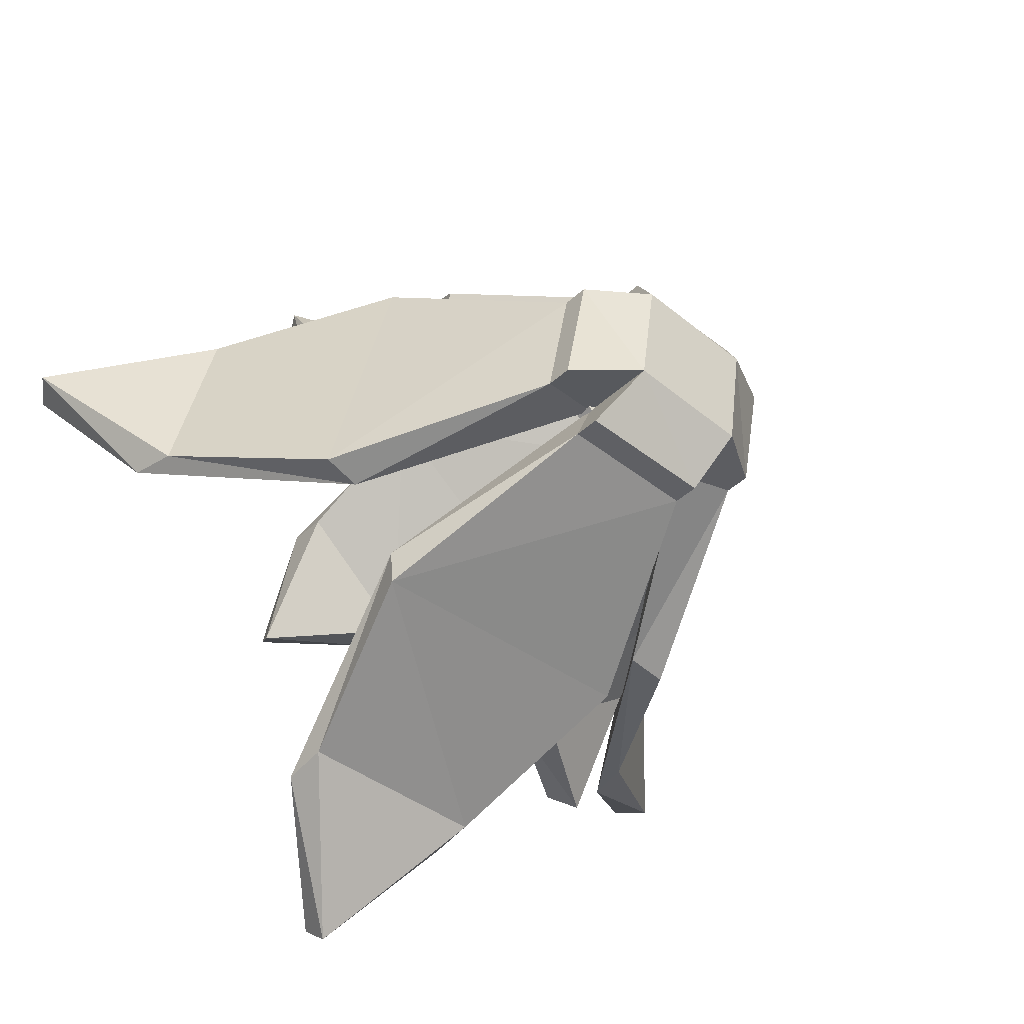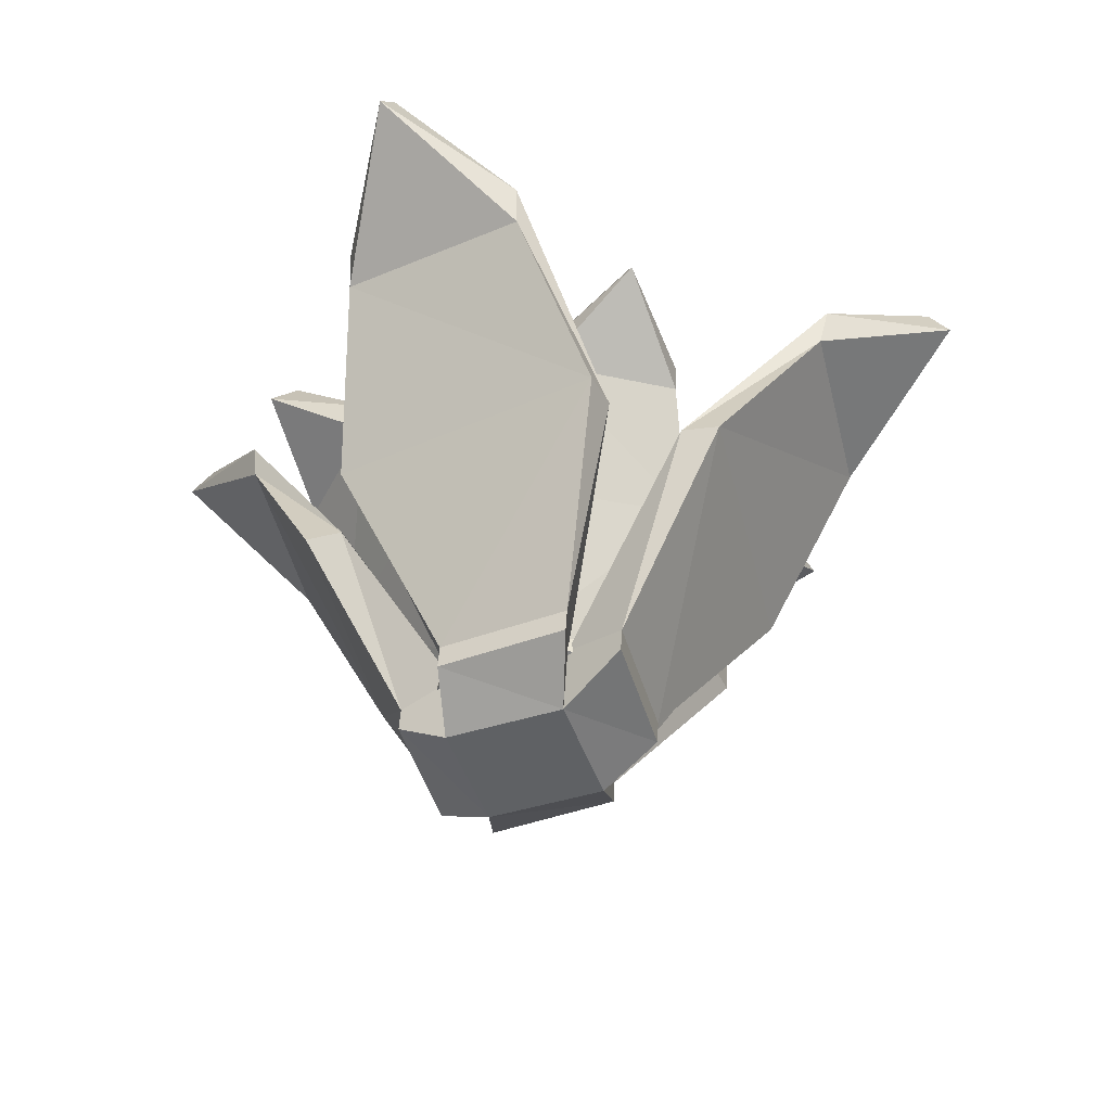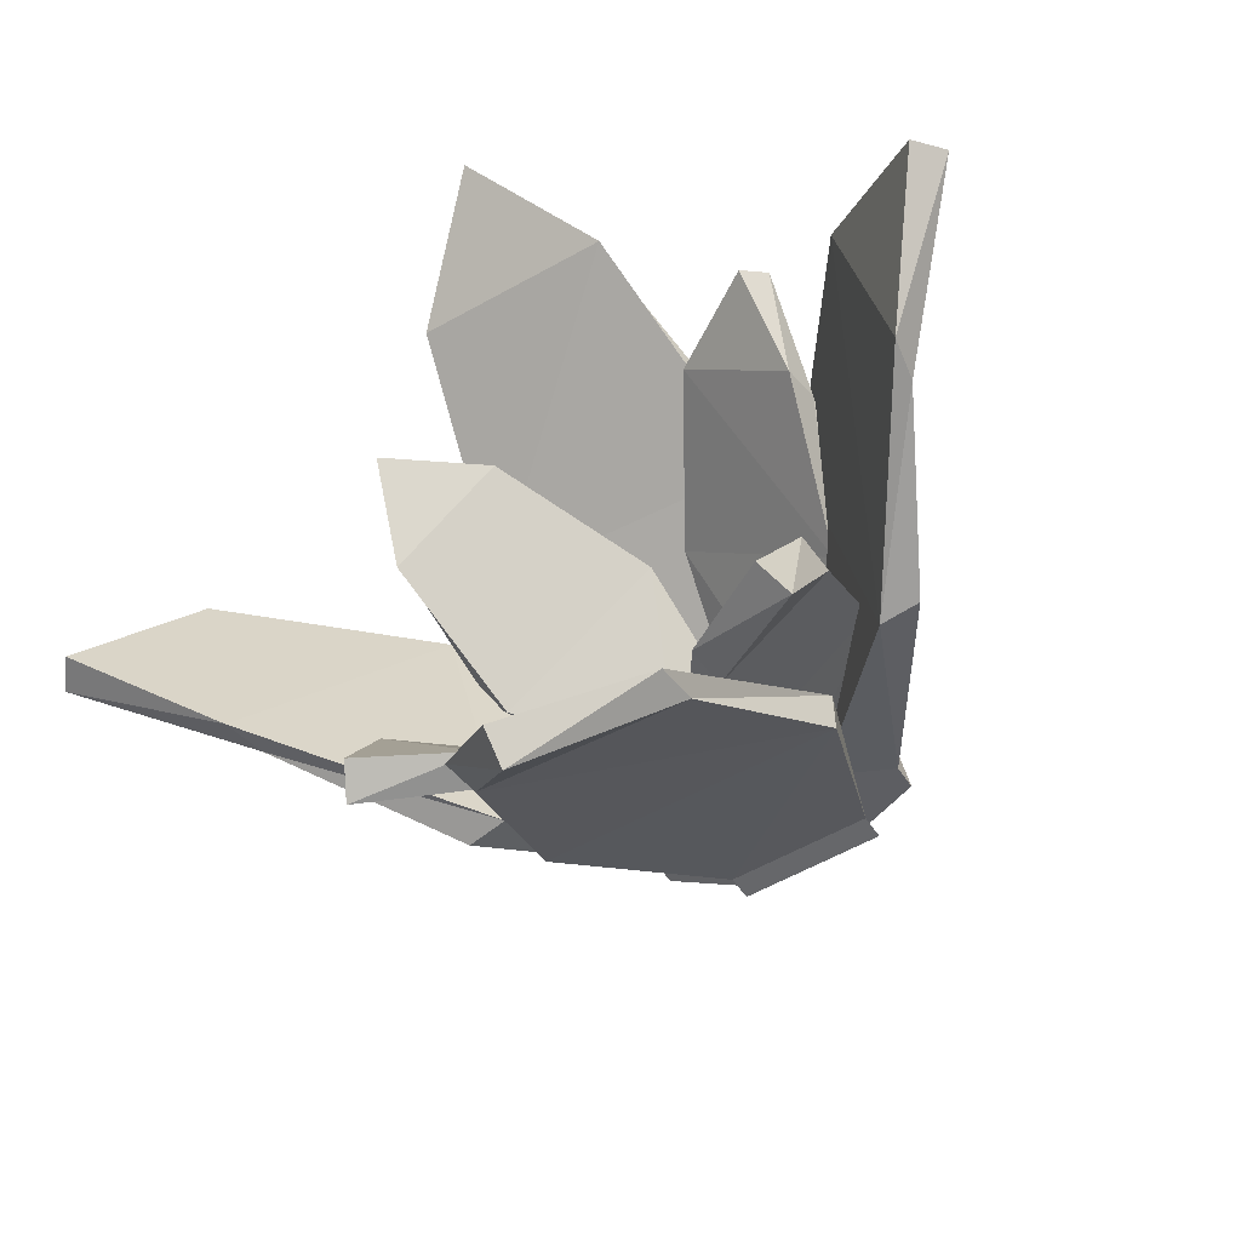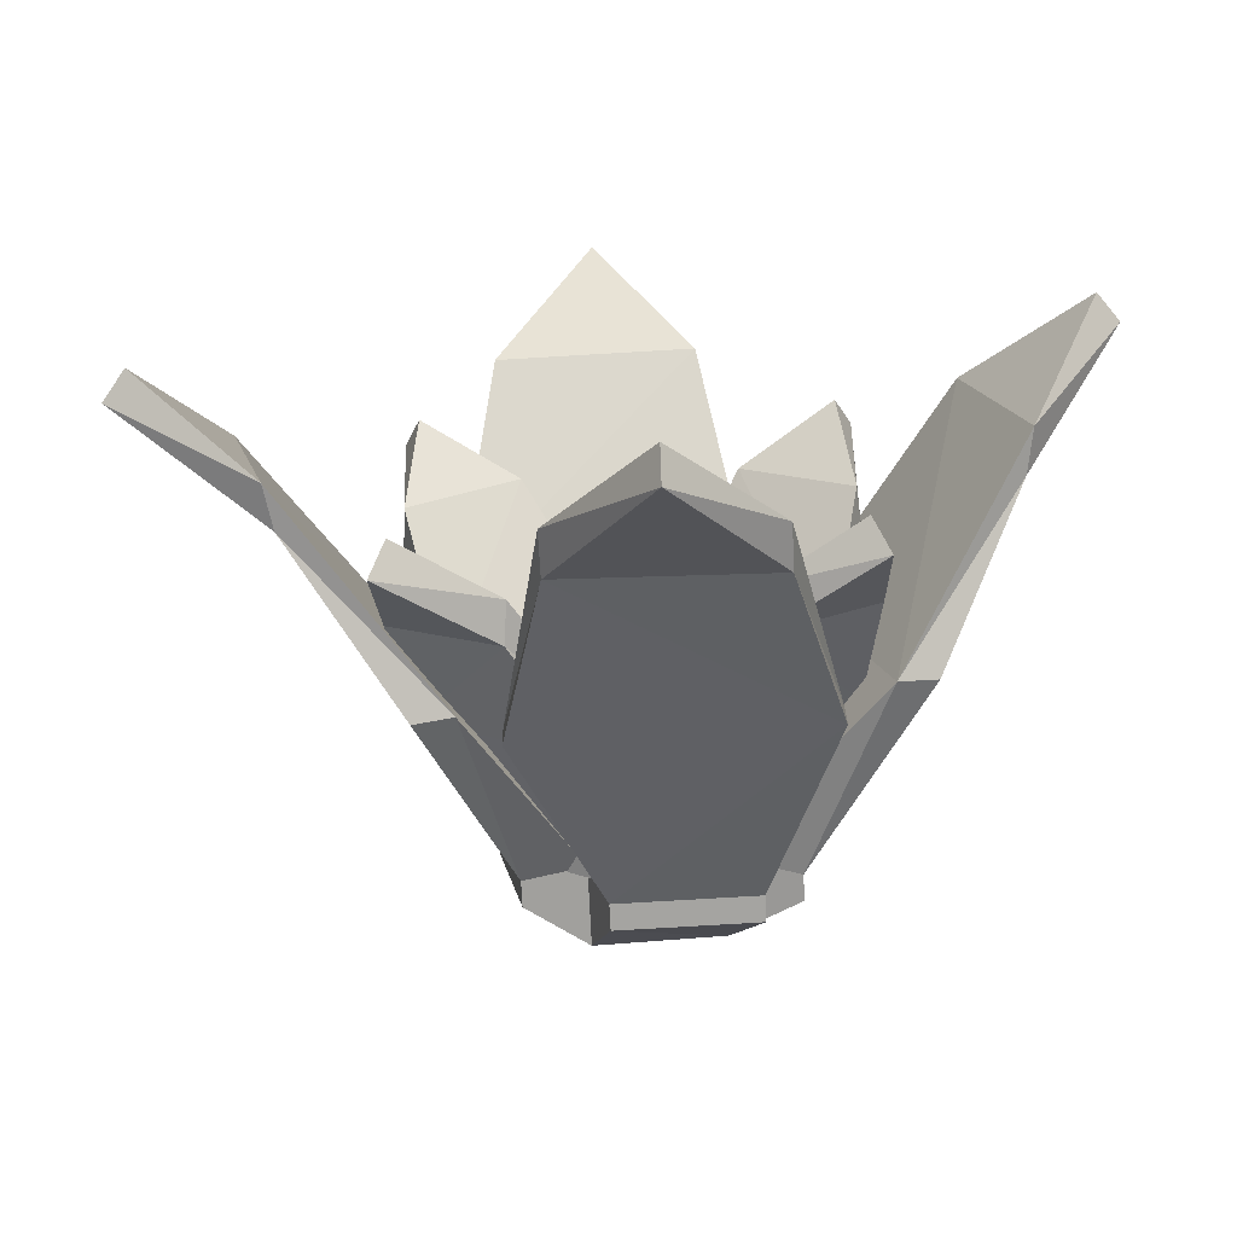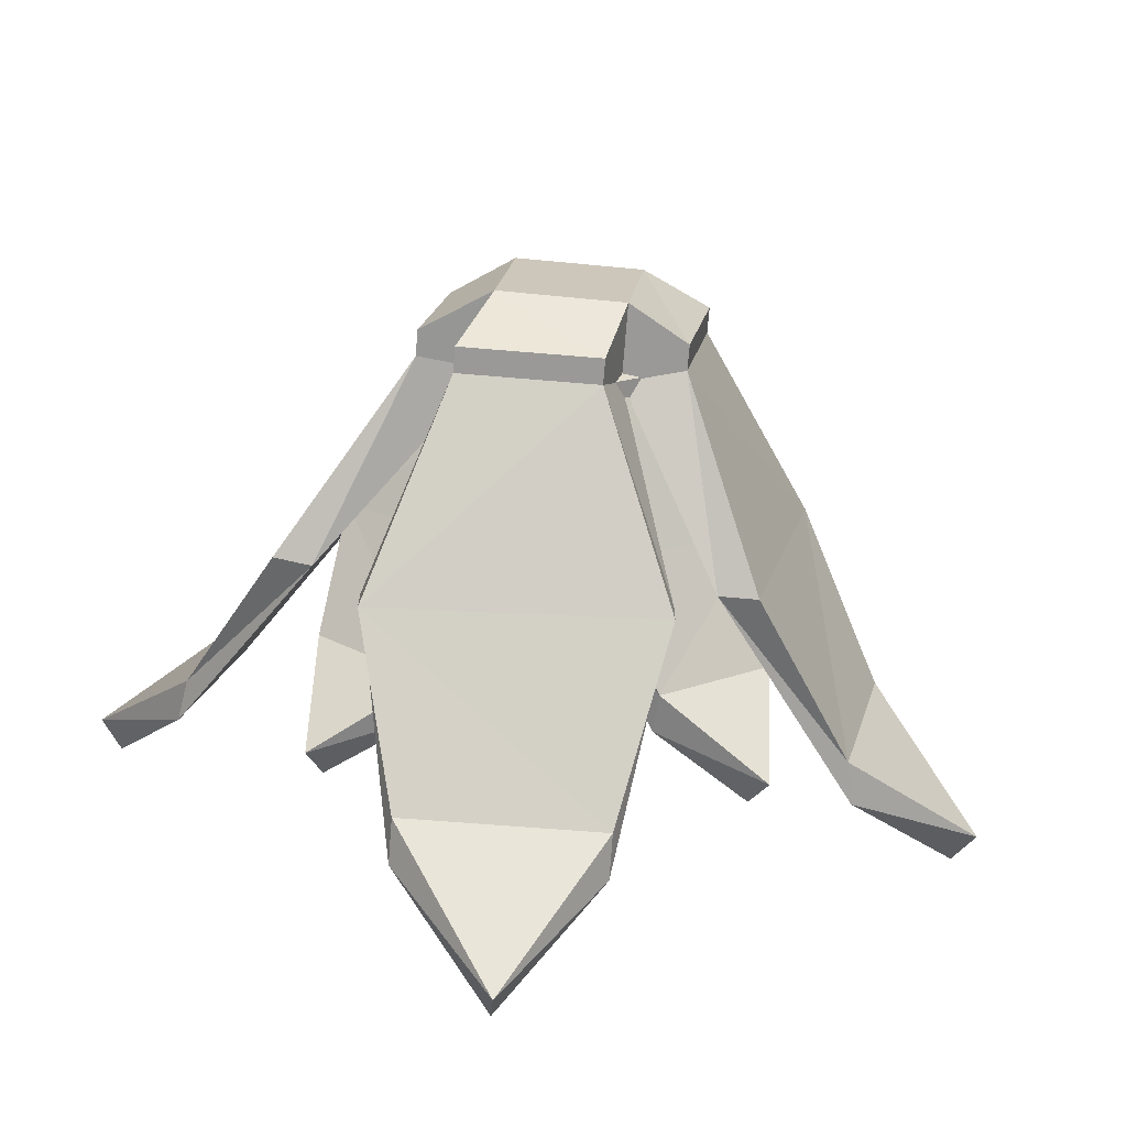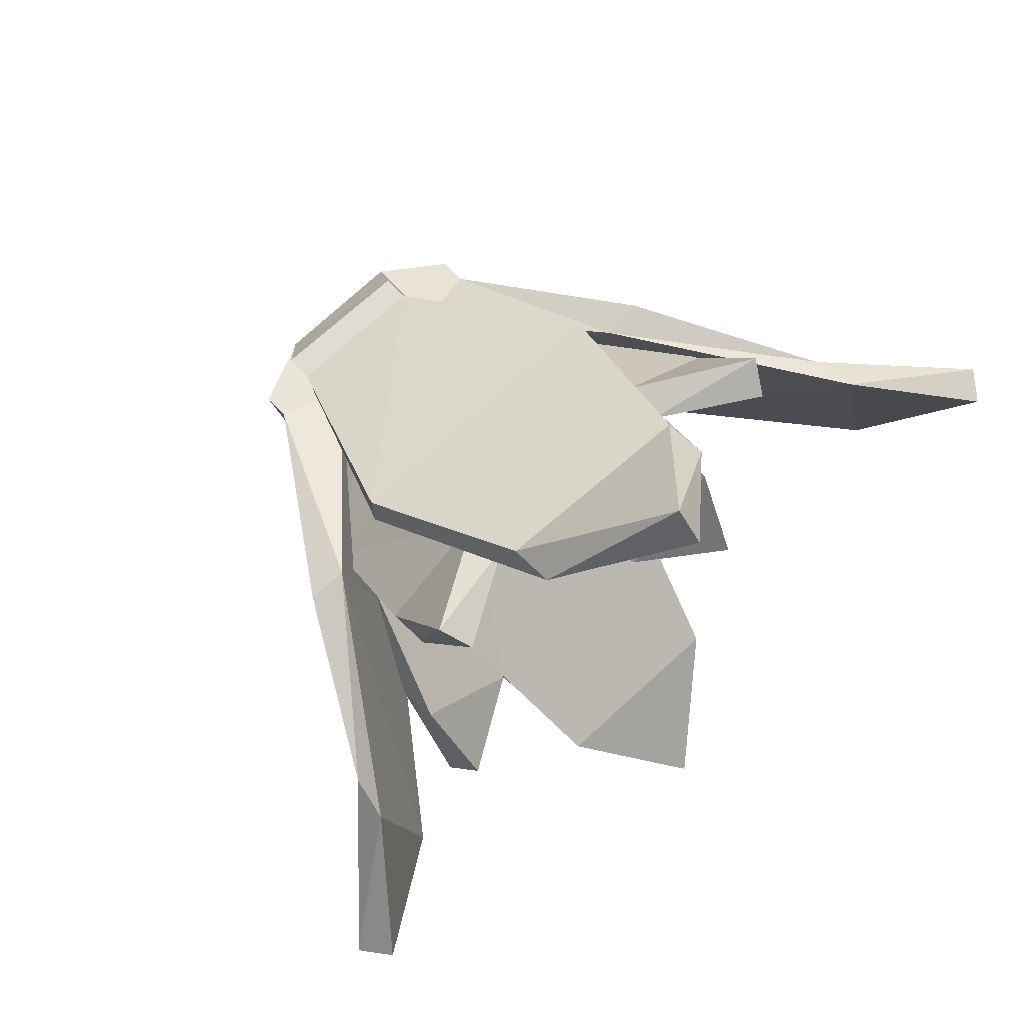
<metadata>
{"format":"obj","ext":"obj","renderer":"f3d","projection":"perspective","resolution":1024,"background":"white","views":[{"elev":-42.4,"azim":-46.1,"up":"+Z"},{"elev":-47.2,"azim":26.9,"up":"+Y"},{"elev":-51.1,"azim":-152.0,"up":"+Z"},{"elev":-73.2,"azim":179.2,"up":"+Z"},{"elev":-69.0,"azim":-8.0,"up":"+Z"},{"elev":67.9,"azim":133.8,"up":"+Z"}]}
</metadata>
<code>
o Cactus_Crop_Cube.023
v 0.09488 0.1438 -0.04928
v 0.05167 0.1474 -0.08269
v 0.07633 0.0892 -0.01089
v 0.01334 0.09148 -0.05945
v 0.09149 0.1693 -0.08704
v 0.09521 0.1279 -0.0514
v 0.05201 0.1315 -0.08481
v 0.08543 0.08405 -0.02307
v 0.02263 0.08631 -0.07164
v 0.04806 0.03312 -0.01182
v 0.01918 0.03497 -0.03649
v 0.09725 0.1571 -0.09577
v 0.01873 0.02797 -0.03649
v 0.04761 0.02613 -0.01182
v -0.07579 0.1548 -0.04928
v -0.03248 0.1528 -0.08269
v -0.06434 0.09819 -0.01089
v -0.001579 0.09243 -0.05945
v 0.00279 0.04364 -0.02352
v -0.06919 0.1796 -0.08704
v -0.07815 0.139 -0.0514
v -0.03484 0.137 -0.08481
v -0.07403 0.09424 -0.02307
v -0.01146 0.08848 -0.07164
v -0.04345 0.03898 -0.01182
v -0.01457 0.03713 -0.03649
v -0.07645 0.1682 -0.09577
v -0.01502 0.03013 -0.03649
v -0.0439 0.03198 -0.01182
v 0.001435 0.02244 -0.02352
v 0.09488 0.1438 0.04928
v 0.05167 0.1474 0.08269
v 0.07633 0.0892 0.01089
v 0.01334 0.09148 0.05945
v 0.02799 0.04203 0
v 0.09149 0.1693 0.08704
v 0.09521 0.1279 0.0514
v 0.05201 0.1315 0.08481
v 0.08543 0.08405 0.02307
v 0.02263 0.08631 0.07164
v 0.04806 0.03312 0.01182
v 0.01918 0.03497 0.03649
v 0.09725 0.1571 0.09577
v 0.01873 0.02797 0.03649
v 0.04761 0.02613 0.01182
v 0.02663 0.02083 0
v -0.07579 0.1548 0.04928
v -0.03248 0.1528 0.08269
v -0.06434 0.09819 0.01089
v -0.001579 0.09243 0.05945
v -0.02241 0.04525 0
v 0.00279 0.04364 0.02352
v -0.06919 0.1796 0.08704
v -0.07815 0.139 0.0514
v -0.03484 0.137 0.08481
v -0.07403 0.09424 0.02307
v -0.01146 0.08848 0.07164
v -0.04345 0.03898 0.01182
v -0.01457 0.03713 0.03649
v -0.07645 0.1682 0.09577
v 0.002656 0.04154 0
v -0.01502 0.03013 0.03649
v -0.0439 0.03198 0.01182
v -0.02376 0.02405 0
v 0.001435 0.02244 0.02352
v 0.001435 0.02244 0
v 0.1549 0.1773 0.02262
v 0.1363 0.1796 -0.05561
v 0.09714 0.09894 0.05264
v 0.06985 0.09812 -0.06107
v 0.1863 0.2124 -0.02517
v 0.1507 0.1599 0.0233
v 0.1321 0.1622 -0.05493
v 0.1125 0.09692 0.04925
v 0.08538 0.09607 -0.06428
v 0.05826 0.02203 0.03068
v 0.04797 0.02269 -0.02424
v 0.1945 0.2002 -0.02728
v 0.04731 0.01241 -0.02424
v 0.0576 0.01175 0.03068
v -0.04023 0.1898 -0.1353
v 0.04009 0.1858 -0.1335
v -0.06369 0.1092 -0.07753
v 0.05279 0.09921 -0.07487
v 0.02367 0.02978 -0.02689
v 0.002637 0.2241 -0.1738
v -0.04136 0.1722 -0.1321
v 0.03895 0.1682 -0.1303
v -0.06368 0.1082 -0.09331
v 0.05257 0.09817 -0.09083
v -0.04021 0.02833 -0.04901
v 0.01555 0.02476 -0.05049
v 0.002075 0.2125 -0.183
v 0.01489 0.01448 -0.05049
v -0.04086 0.01804 -0.04901
v 0.02168 -0.001386 -0.02689
v 0.06407 0.1831 0.1353
v -0.01611 0.1894 0.1335
v 0.07708 0.1002 0.07753
v -0.03973 0.1051 0.07487
v 0.0308 0.02932 0.02332
v 0.02593 0.2226 0.1738
v 0.06295 0.1655 0.1321
v -0.01722 0.1718 0.1303
v 0.07694 0.09919 0.09331
v -0.03964 0.1041 0.09083
v 0.04349 0.02298 0.04901
v -0.01227 0.02654 0.05049
v 0.025 0.211 0.183
v -0.01292 0.01626 0.05049
v 0.04283 0.01269 0.04901
v 0.02881 -0.001842 0.02332
v -0.1311 0.1956 -0.02262
v -0.1123 0.1955 0.05561
v -0.08375 0.1105 -0.05264
v -0.05678 0.1062 0.06107
v -0.02682 0.033 -0.02332
v -0.01969 0.03255 0.02689
v -0.1578 0.2344 0.02517
v -0.1291 0.1778 -0.0233
v -0.1104 0.1777 0.05493
v -0.0992 0.1105 -0.04925
v -0.07245 0.1062 0.06428
v -0.05498 0.02927 -0.03068
v -0.04469 0.02862 0.02424
v -0.1674 0.2233 0.02728
v 0.001795 0.02808 0
v -0.04535 0.01833 0.02424
v -0.05563 0.01899 -0.03068
v -0.02881 0.001842 -0.02332
v -0.02168 0.001386 0.02689
v 0 0 0
f 2 3 1
f 4 35 3
f 2 1 5
f 8 7 6
f 8 11 9
f 7 12 6
f 3 6 1
f 4 7 9
f 35 19 61
f 3 10 8
f 4 11 19
f 1 12 5
f 2 12 7
f 13 14 46
f 10 13 11
f 10 46 14
f 11 30 19
f 17 16 15
f 51 18 17
f 16 20 15
f 22 23 21
f 23 26 25
f 22 21 27
f 21 17 15
f 18 22 16
f 51 61 19
f 17 25 51
f 26 18 19
f 27 15 20
f 16 27 20
f 64 29 28
f 28 25 26
f 25 64 51
f 30 26 19
f 33 32 31
f 35 34 33
f 32 36 31
f 38 39 37
f 39 42 41
f 38 37 43
f 37 33 31
f 34 38 32
f 35 61 52
f 33 41 35
f 42 34 52
f 43 31 36
f 32 43 36
f 46 45 44
f 44 41 42
f 41 46 35
f 65 42 52
f 48 49 47
f 50 51 49
f 48 47 53
f 56 55 54
f 56 59 57
f 55 60 54
f 49 54 47
f 50 55 57
f 51 52 61
f 49 58 56
f 50 59 52
f 47 60 53
f 48 60 55
f 62 63 64
f 58 62 59
f 58 64 63
f 59 65 52
f 68 69 67
f 70 101 69
f 68 67 71
f 74 73 72
f 74 77 75
f 73 78 72
f 69 72 67
f 70 73 75
f 101 85 127
f 69 76 74
f 70 77 85
f 67 78 71
f 68 78 73
f 79 80 112
f 77 80 79
f 101 80 76
f 85 79 96
f 83 82 81
f 117 84 83
f 82 86 81
f 88 89 87
f 89 92 91
f 88 87 93
f 87 83 81
f 84 88 82
f 117 127 85
f 83 91 117
f 92 84 85
f 93 81 86
f 82 93 86
f 130 95 94
f 94 91 92
f 95 117 91
f 85 94 92
f 99 98 97
f 101 100 99
f 98 102 97
f 104 105 103
f 105 108 107
f 104 103 109
f 103 99 97
f 100 104 98
f 101 127 118
f 99 107 101
f 108 100 118
f 109 97 102
f 98 109 102
f 112 111 110
f 110 107 108
f 111 101 107
f 118 110 108
f 114 115 113
f 116 117 115
f 114 113 119
f 122 121 120
f 122 125 123
f 121 126 120
f 115 120 113
f 116 121 123
f 117 118 127
f 115 124 122
f 116 125 118
f 113 126 119
f 114 126 121
f 128 129 130
f 124 128 125
f 117 129 124
f 118 128 131
f 2 4 3
f 4 19 35
f 8 9 7
f 8 10 11
f 3 8 6
f 4 2 7
f 3 35 10
f 4 9 11
f 1 6 12
f 2 5 12
f 66 30 46
f 30 13 46
f 10 14 13
f 10 35 46
f 11 13 30
f 17 18 16
f 51 19 18
f 22 24 23
f 23 24 26
f 21 23 17
f 18 24 22
f 17 23 25
f 26 24 18
f 27 21 15
f 16 22 27
f 28 30 64
f 30 66 64
f 28 29 25
f 25 29 64
f 30 28 26
f 33 34 32
f 35 52 34
f 38 40 39
f 39 40 42
f 37 39 33
f 34 40 38
f 33 39 41
f 42 40 34
f 43 37 31
f 32 38 43
f 44 65 46
f 65 66 46
f 44 45 41
f 41 45 46
f 65 44 42
f 48 50 49
f 50 52 51
f 56 57 55
f 56 58 59
f 49 56 54
f 50 48 55
f 49 51 58
f 50 57 59
f 47 54 60
f 48 53 60
f 66 65 64
f 65 62 64
f 58 63 62
f 58 51 64
f 59 62 65
f 68 70 69
f 70 85 101
f 74 75 73
f 74 76 77
f 69 74 72
f 70 68 73
f 69 101 76
f 70 75 77
f 67 72 78
f 68 71 78
f 132 96 112
f 96 79 112
f 77 76 80
f 101 112 80
f 85 77 79
f 83 84 82
f 117 85 84
f 88 90 89
f 89 90 92
f 87 89 83
f 84 90 88
f 83 89 91
f 92 90 84
f 93 87 81
f 82 88 93
f 94 96 130
f 96 132 130
f 94 95 91
f 95 130 117
f 85 96 94
f 99 100 98
f 101 118 100
f 104 106 105
f 105 106 108
f 103 105 99
f 100 106 104
f 99 105 107
f 108 106 100
f 109 103 97
f 98 104 109
f 110 131 112
f 131 132 112
f 110 111 107
f 111 112 101
f 118 131 110
f 114 116 115
f 116 118 117
f 122 123 121
f 122 124 125
f 115 122 120
f 116 114 121
f 115 117 124
f 116 123 125
f 113 120 126
f 114 119 126
f 132 131 130
f 131 128 130
f 124 129 128
f 117 130 129
f 118 125 128

</code>
